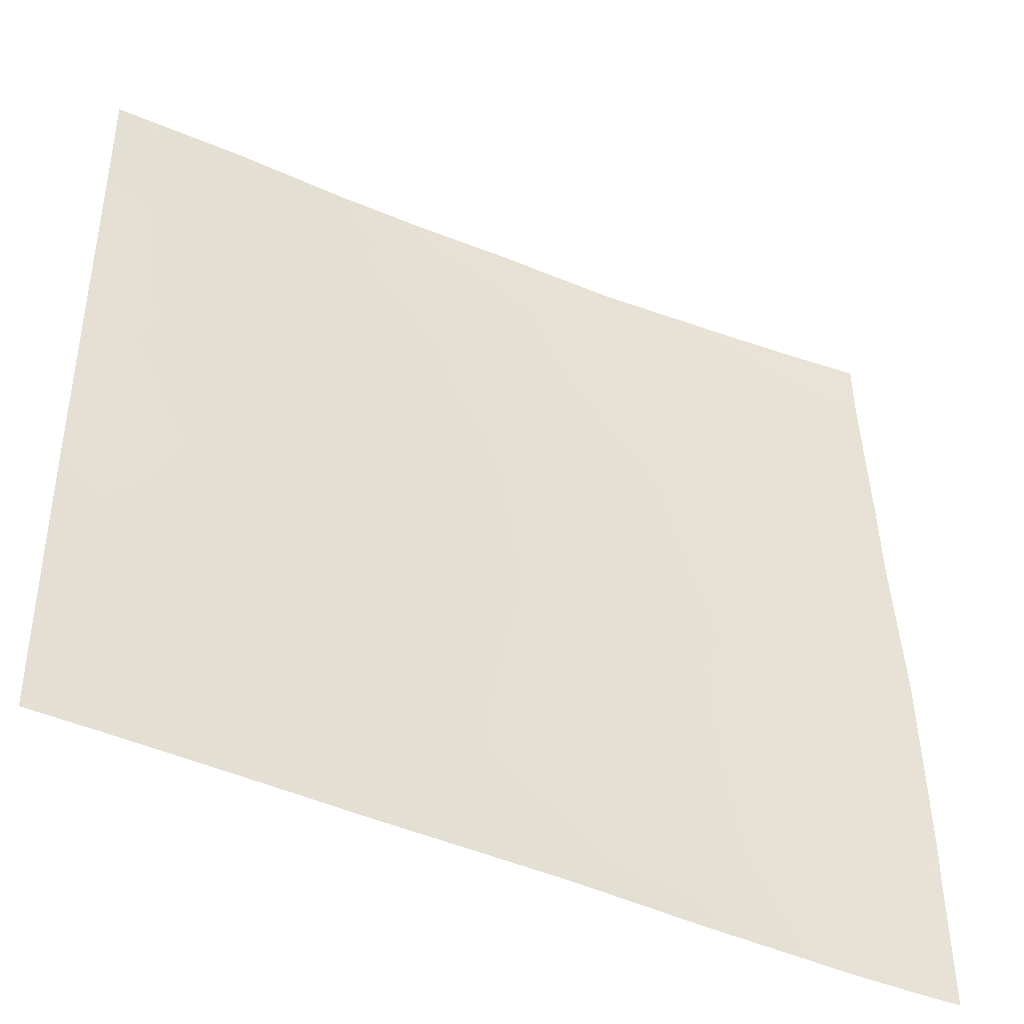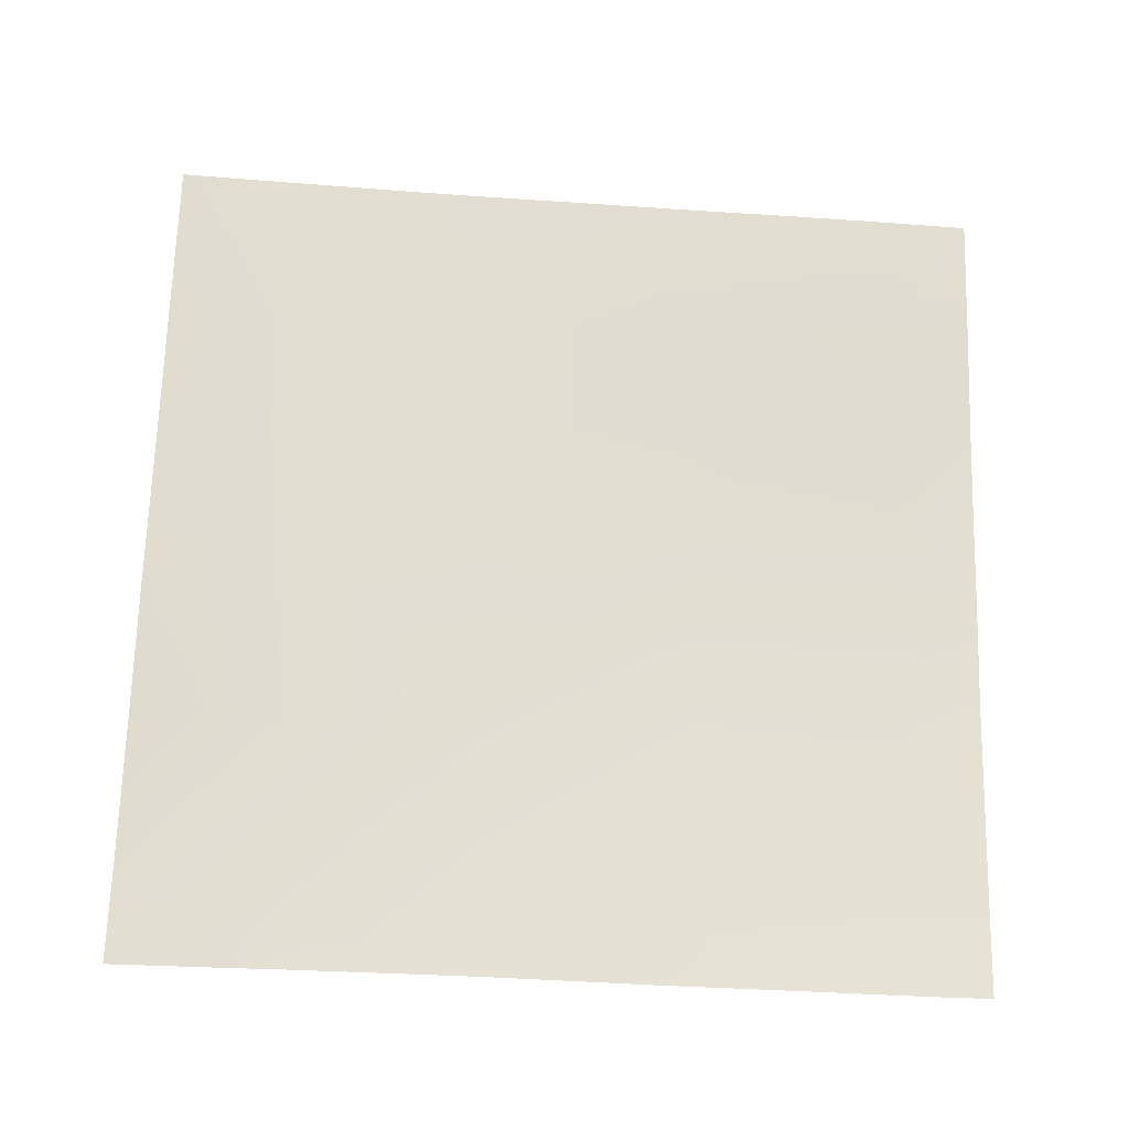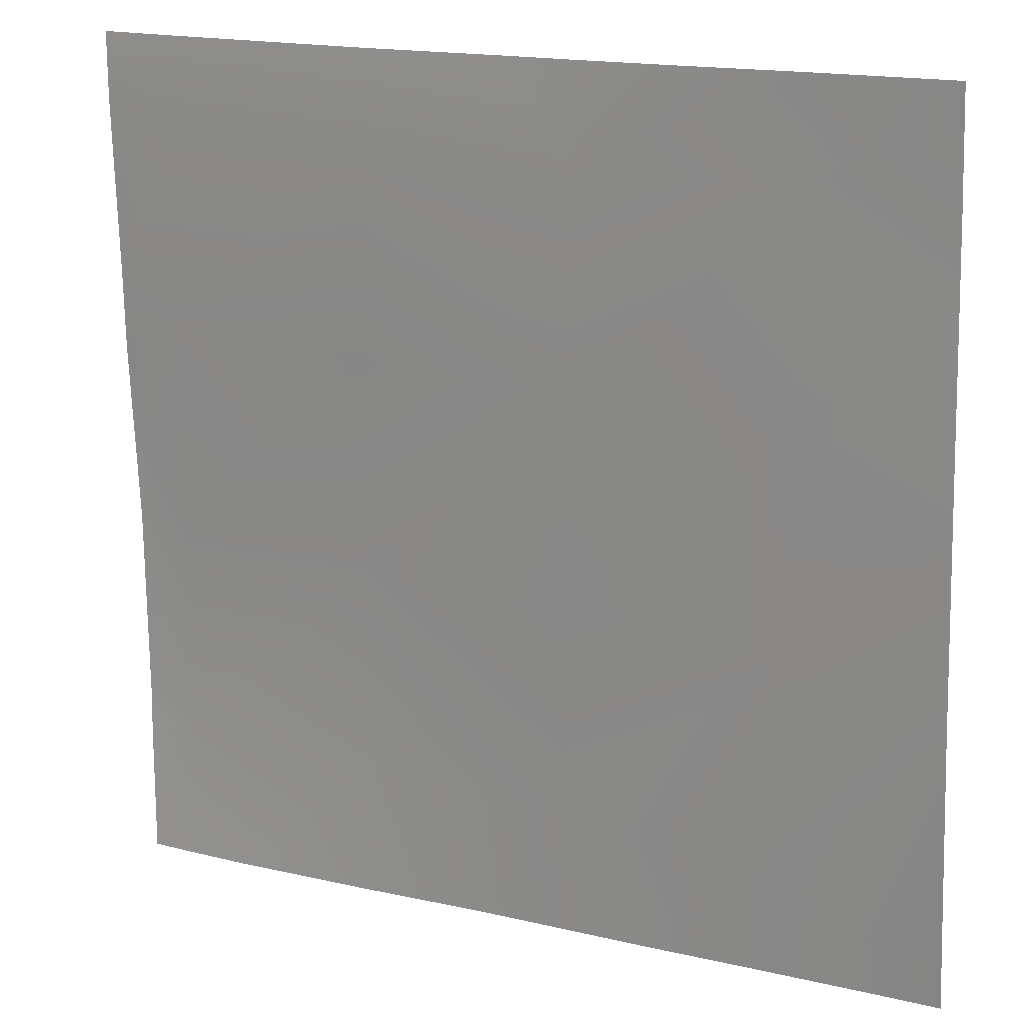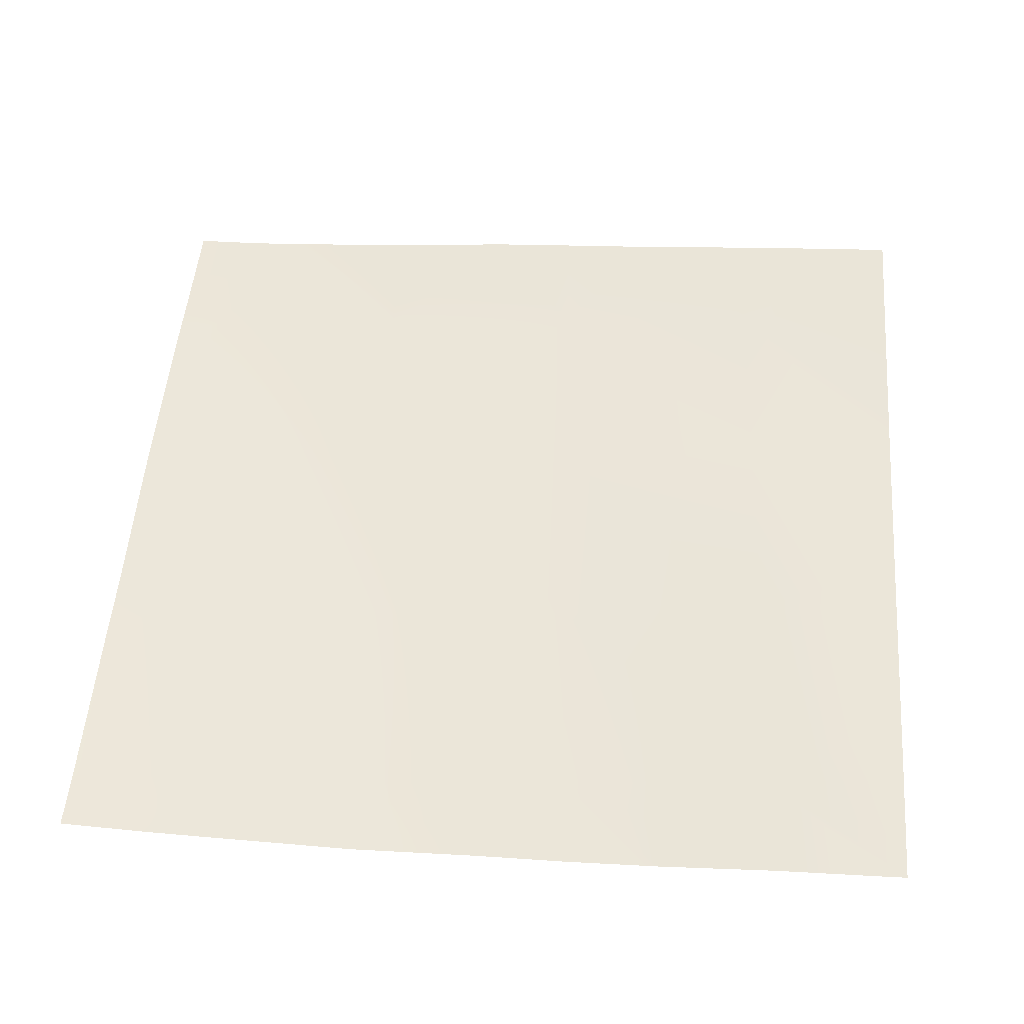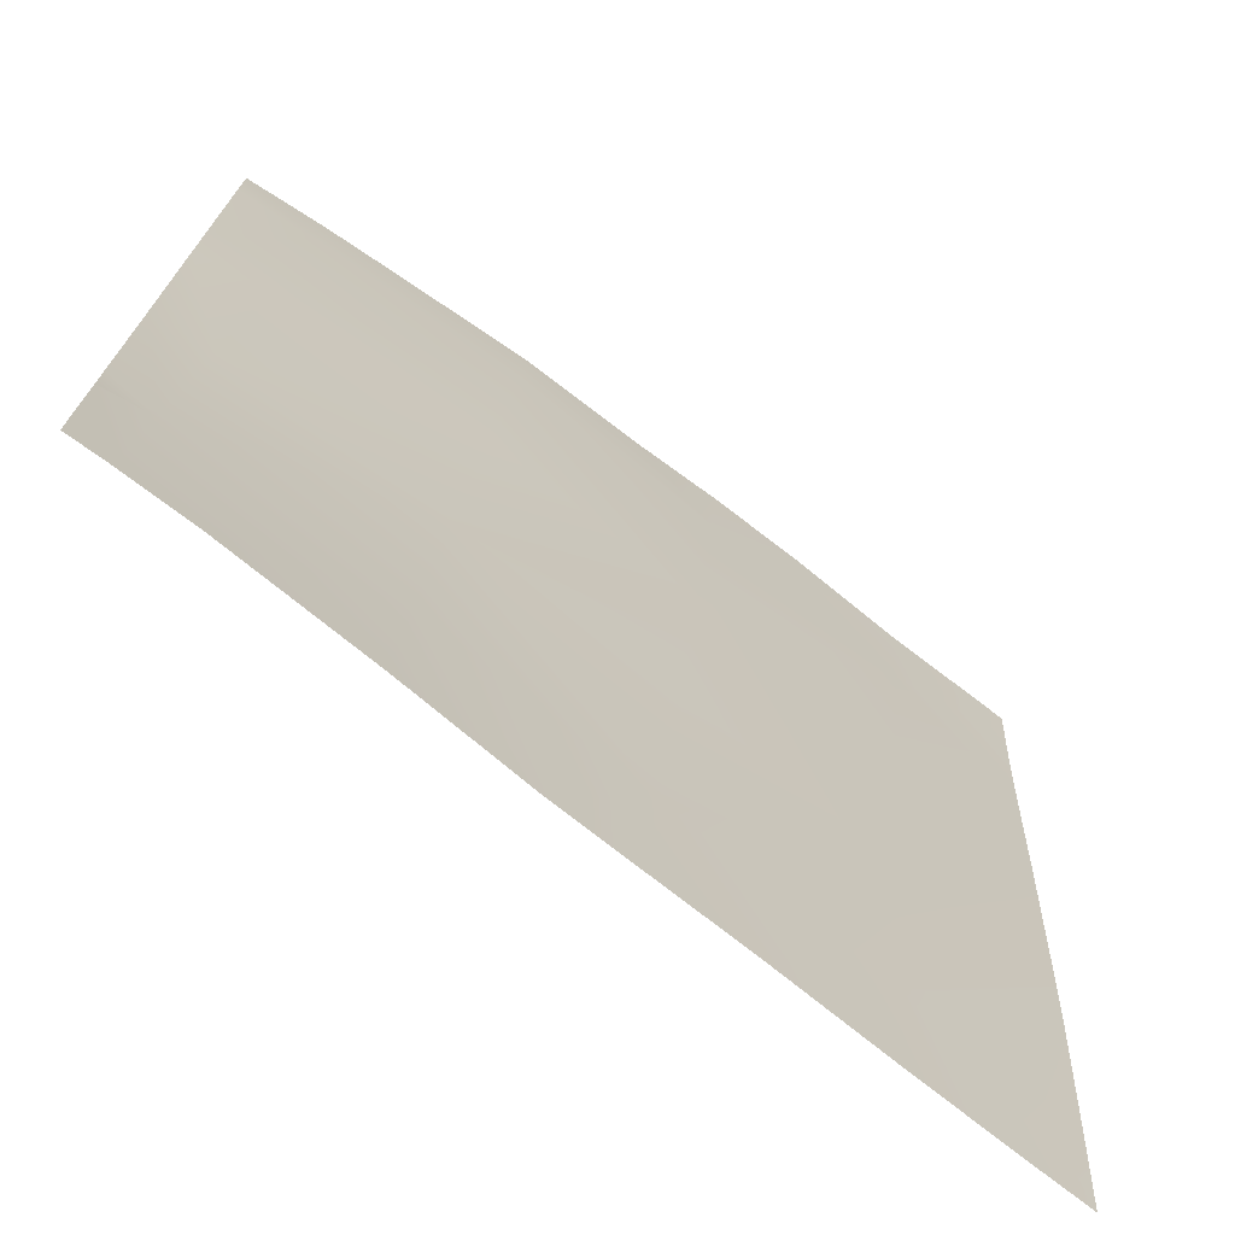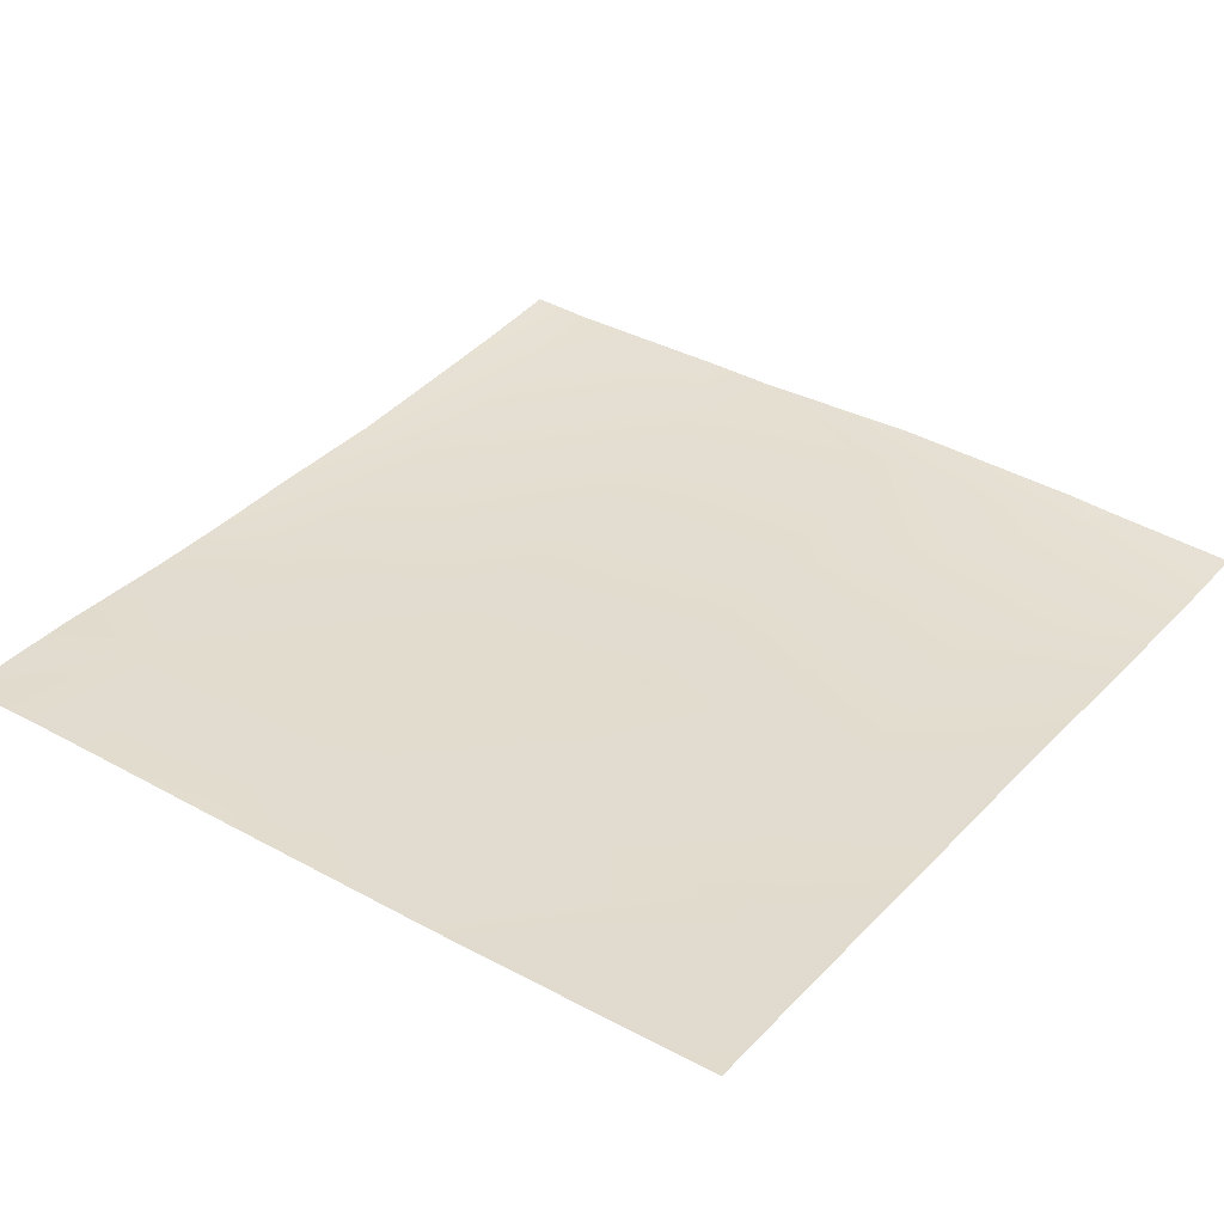
<metadata>
{"format":"obj","ext":"obj","renderer":"f3d","projection":"perspective","resolution":1024,"background":"white","views":[{"elev":-45.6,"azim":155.6,"up":"+Z"},{"elev":67.2,"azim":-88.1,"up":"+Y"},{"elev":16.5,"azim":28.5,"up":"+Z"},{"elev":49.3,"azim":4.4,"up":"+Y"},{"elev":-72.7,"azim":-36.1,"up":"+Z"},{"elev":39.2,"azim":127.2,"up":"+Y"}]}
</metadata>
<code>
v -63.64 3.005 8
v -64 3.009 9.194
v -63.57 3.01 9.382
v -64 3.005 8
v -60.43 3.194 8
v -61.64 3.099 8
v -61.57 3.056 9.276
v -57.64 3.335 8
v -58.77 3.269 8
v -57.59 3.251 9.065
v -62.99 3.021 8
v -61.47 2.963 11.27
v -59.58 3.156 9.17
v -59.64 3.23 8
v -56.63 3.386 8
v -57.48 3.108 11.06
v -56 3.394 8.197
v -56 3.324 8.981
v -56 3.412 8
v -56 3.194 10.49
v -64 3.02 9.626
v -64 3.01 9.236
v -63.46 2.974 11.38
v -64 2.872 13.09
v -63.36 2.83 13.37
v -64 2.99 11.4
v -59.48 3.017 11.17
v -59.37 2.843 13.16
v -57.38 2.974 13.05
v -61.37 2.786 13.27
v -56 3.158 10.98
v -56 3.061 12.39
v -64 2.852 13.73
v -61.26 2.666 15.26
v -57.27 2.844 15.05
v -56 3.021 12.98
v -56 2.938 14.29
v -63.26 2.728 15.37
v -64 2.773 15.4
v -64 2.77 16
v -63.22 2.723 16
v -64 2.77 15.92
v -60.03 2.686 16
v -61.22 2.654 16
v -59.27 2.721 15.16
v -56 2.807 16
v -56.22 2.8 16
v -56 2.837 15.64
v -56 2.892 14.98
v -57.22 2.775 16
v -58.33 2.712 16
v -62.55 2.697 16
v -59.22 2.687 16
f 1 2 3
f 1 4 2
f 5 6 7
f 8 9 10
f 6 11 7
f 7 3 12
f 11 3 7
f 11 1 3
f 13 5 7
f 13 14 5
f 8 10 15
f 10 13 16
f 9 13 10
f 9 14 13
f 17 10 18
f 17 15 10
f 17 19 15
f 18 10 20
f 13 7 12
f 21 3 22
f 22 3 2
f 23 24 25
f 23 26 24
f 3 26 23
f 3 21 26
f 27 12 28
f 13 12 27
f 13 27 16
f 16 27 29
f 12 3 23
f 12 23 30
f 31 10 16
f 31 20 10
f 31 16 32
f 23 25 30
f 12 30 28
f 24 33 25
f 34 30 25
f 30 34 28
f 28 35 29
f 32 29 36
f 32 16 29
f 36 29 37
f 29 27 28
f 33 38 25
f 33 39 38
f 40 41 42
f 42 38 39
f 42 41 38
f 43 34 44
f 43 45 34
f 34 45 28
f 46 35 47
f 46 48 35
f 48 49 35
f 35 37 29
f 35 49 37
f 28 45 35
f 50 45 51
f 50 35 45
f 25 38 34
f 44 38 52
f 44 34 38
f 52 38 41
f 51 45 53
f 47 35 50
f 53 45 43

</code>
